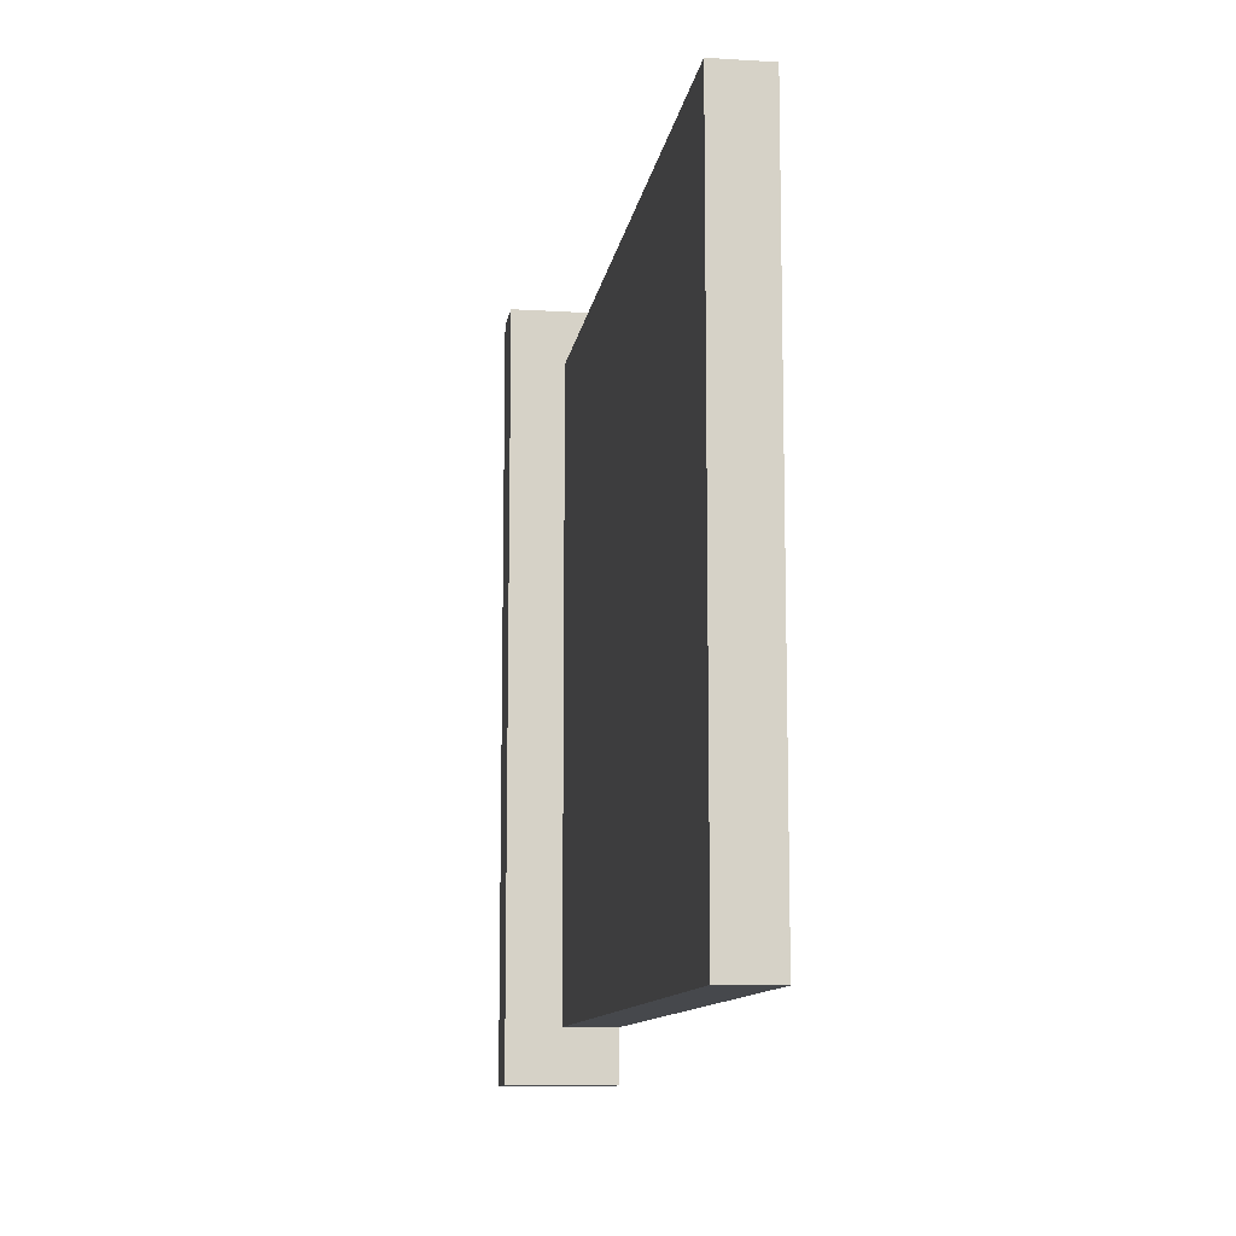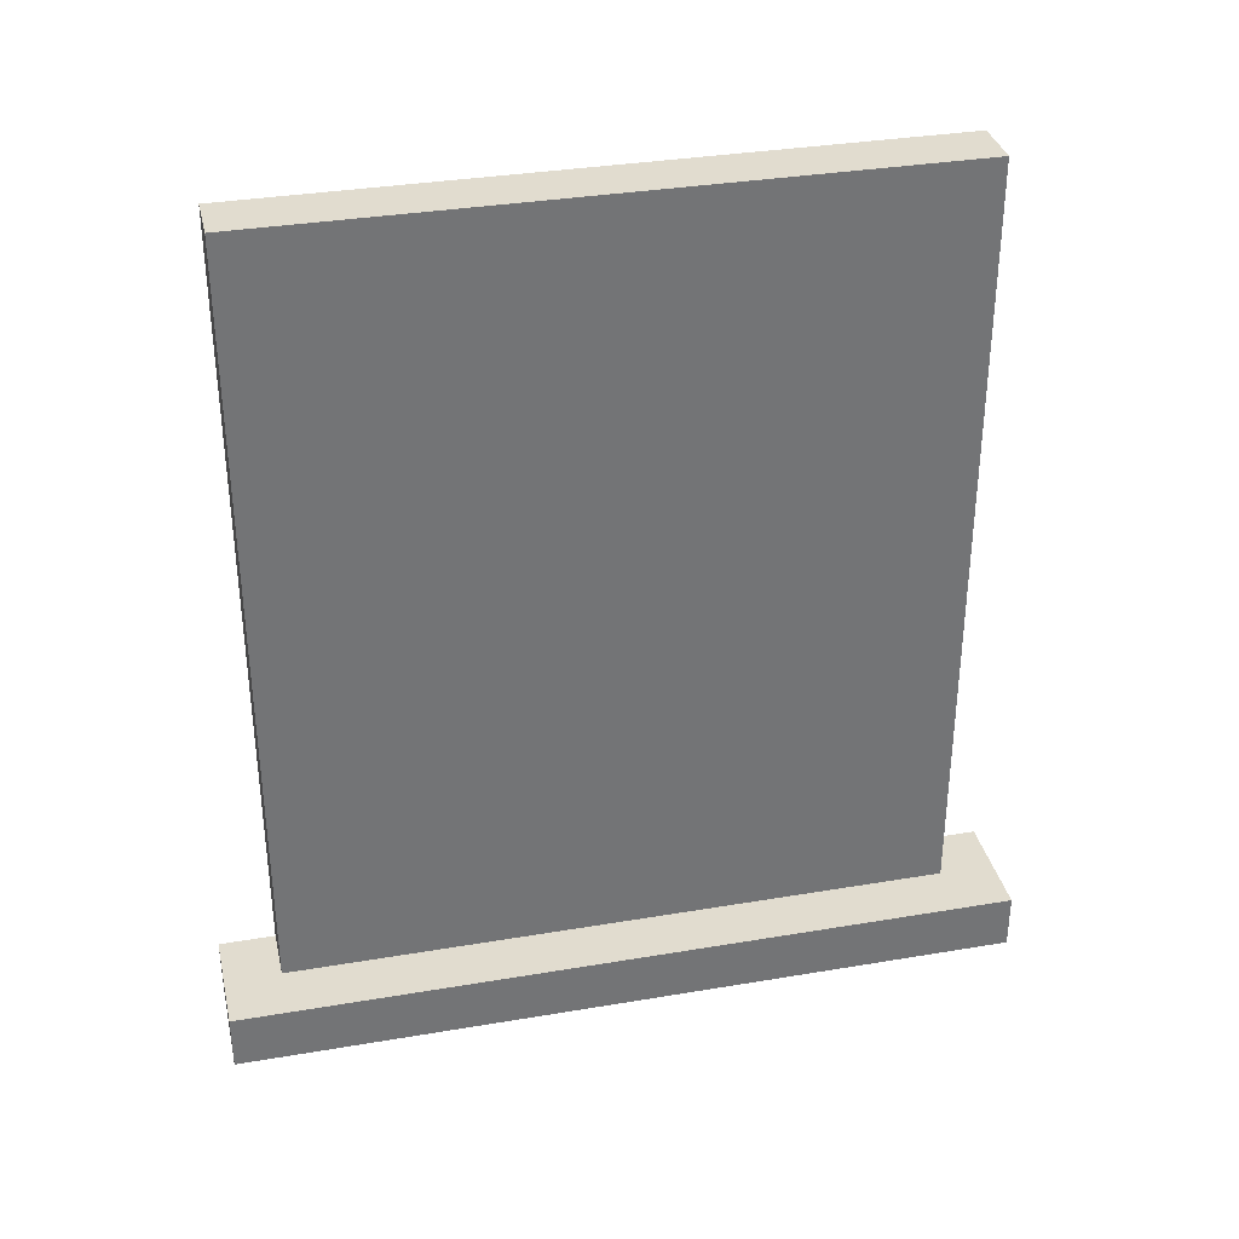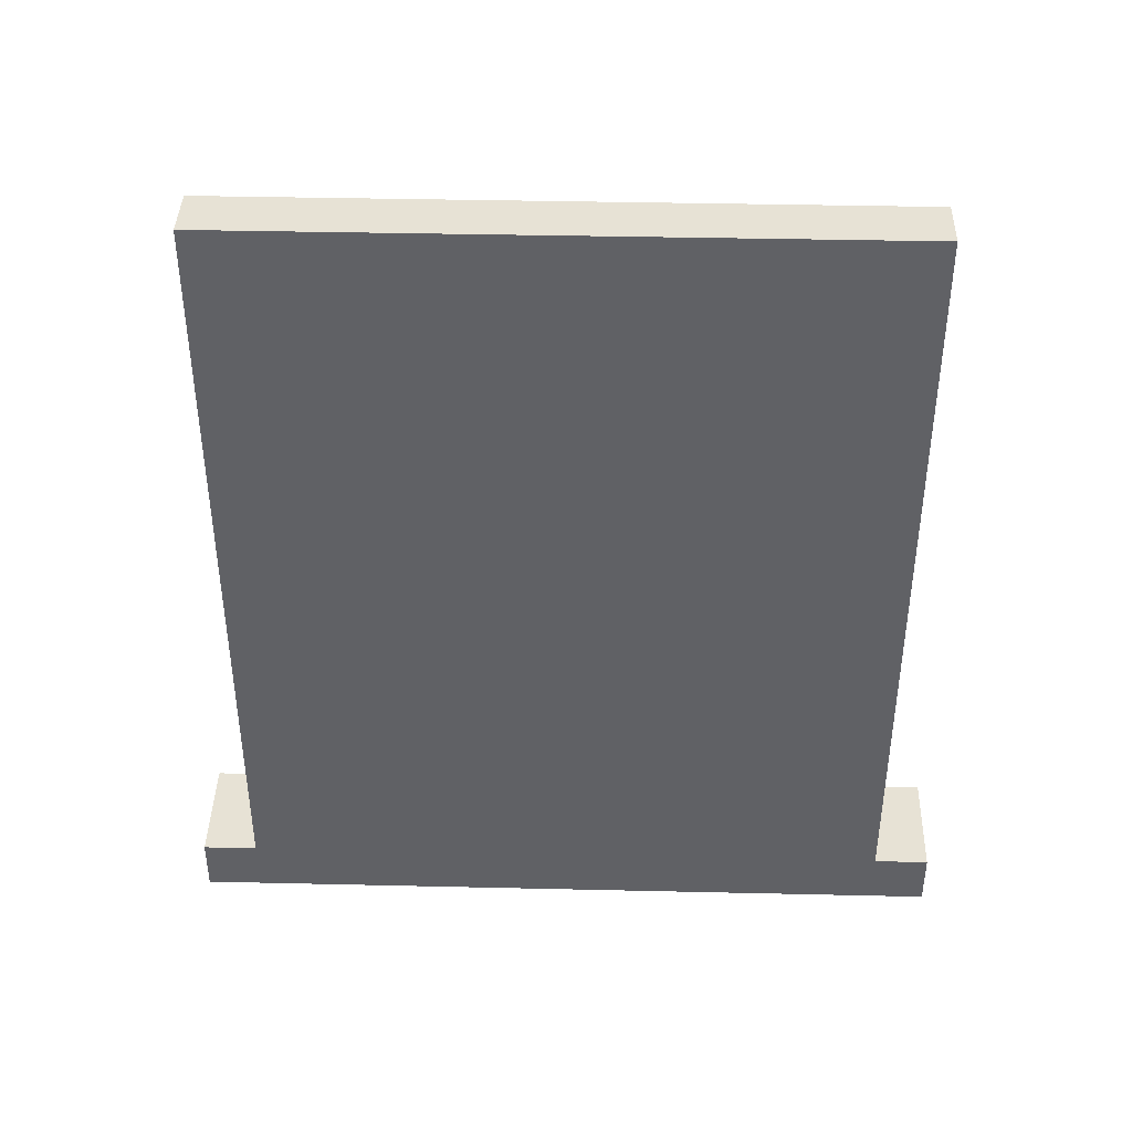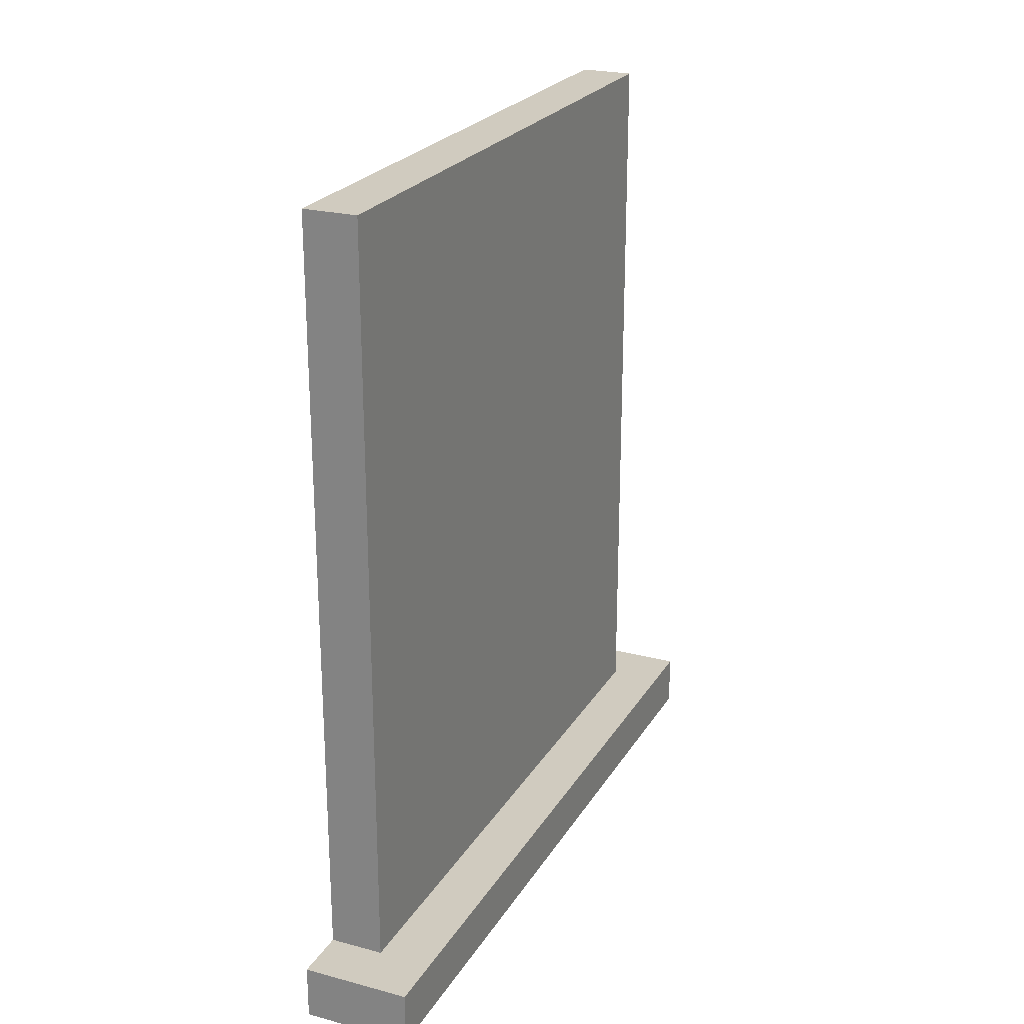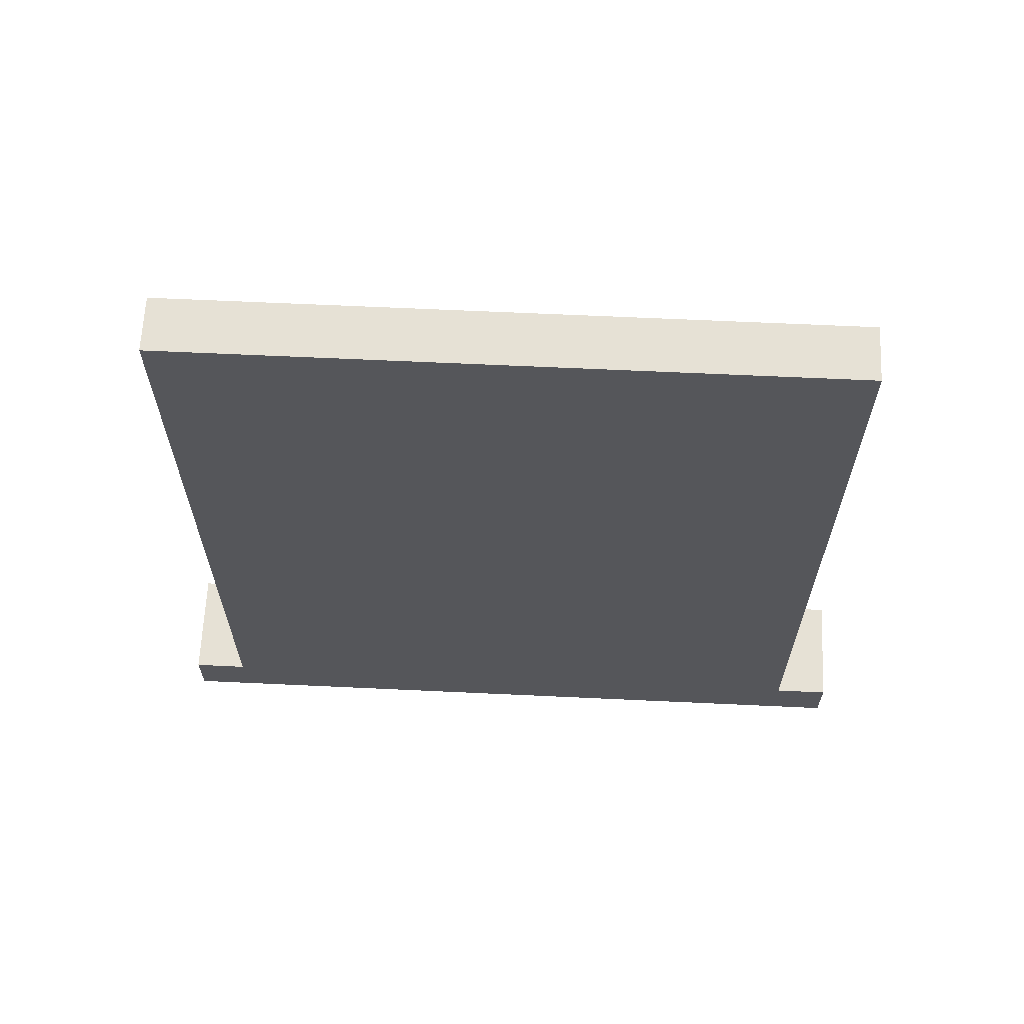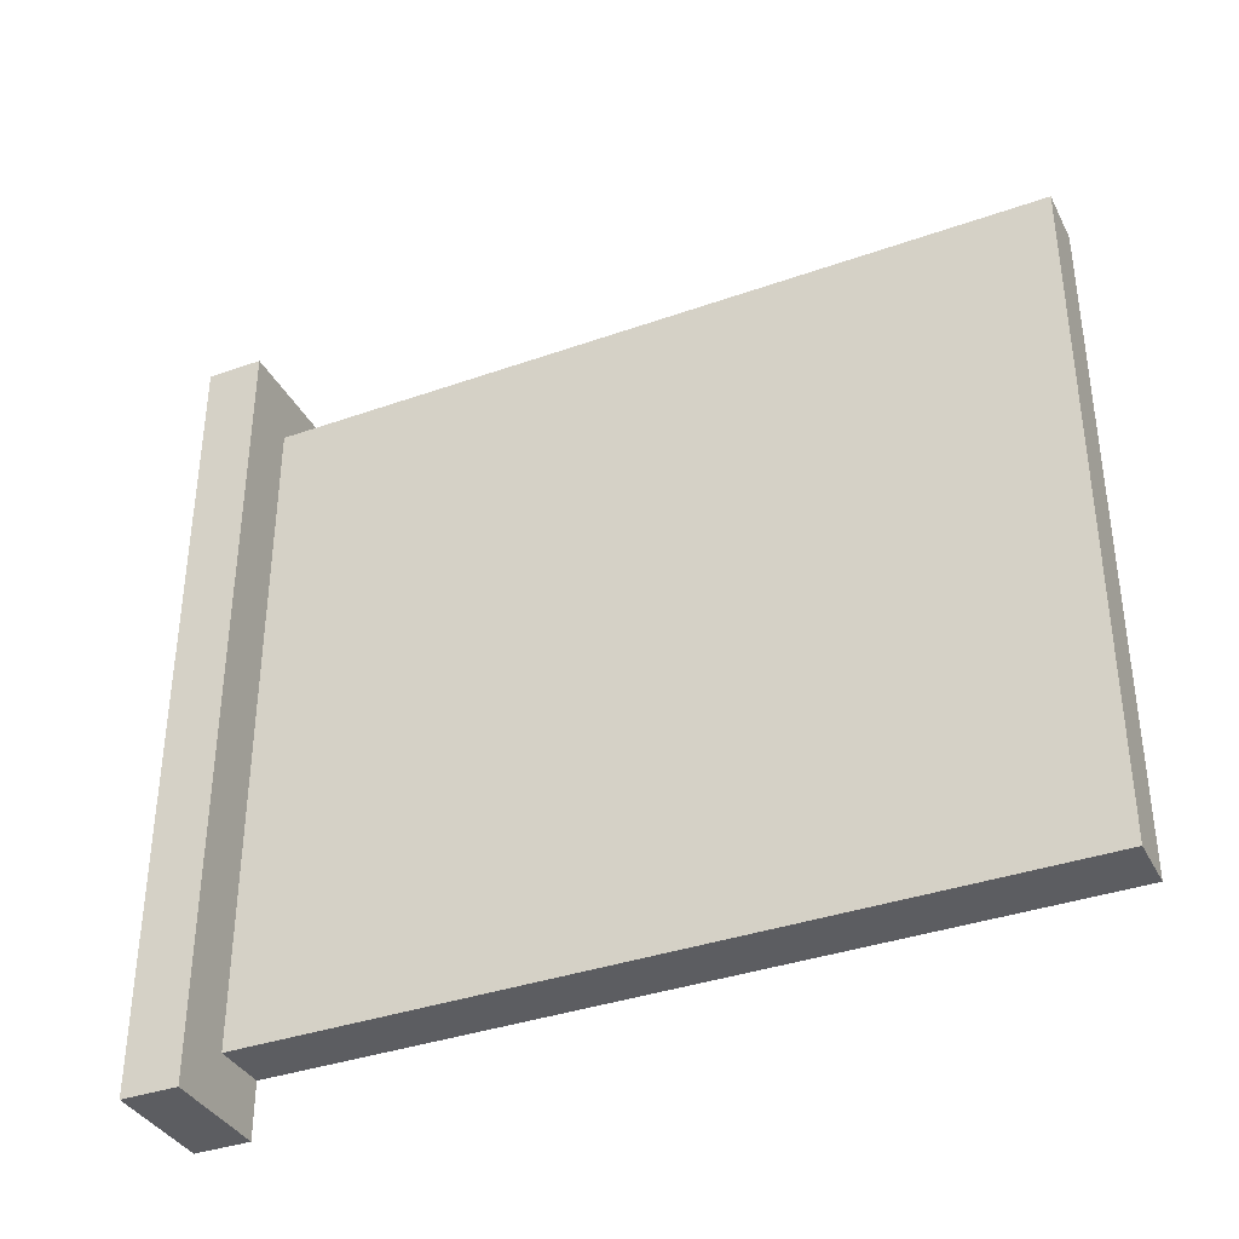
<metadata>
{"format":"obj","ext":"obj","renderer":"f3d","projection":"perspective","resolution":1024,"background":"white","views":[{"elev":-11.1,"azim":171.4,"up":"+Z"},{"elev":34.2,"azim":77.1,"up":"+Y"},{"elev":40.5,"azim":-88.4,"up":"+Y"},{"elev":23.7,"azim":23.9,"up":"+Y"},{"elev":64.2,"azim":-87.3,"up":"+Y"},{"elev":-36.6,"azim":114.7,"up":"+Z"}]}
</metadata>
<code>
o
v 14.6 2.2 -15.2
v 14.6 2.2 -16.6
v 14.6 2.3 -15.2
v 14.6 2.3 -15.3
v 14.6 2.3 -16.5
v 14.6 2.3 -16.6
v 14.6 2.4 -15.4
v 14.6 2.4 -16.4
v 14.6 3.6 -15.4
v 14.6 3.6 -16.4
v 14.6 3.7 -15.3
v 14.6 3.7 -16.5
v 14.7 2.3 -15.3
v 14.7 2.3 -16.5
v 14.7 2.4 -15.4
v 14.7 2.4 -16.4
v 14.7 3.6 -15.4
v 14.7 3.6 -16.4
v 14.7 3.7 -15.3
v 14.7 3.7 -16.5
v 14.8 2.2 -15.2
v 14.8 2.2 -16.6
v 14.8 2.3 -15.2
v 14.8 2.3 -16.6
v 14.6 2.2 -15.2
v 14.6 2.3 -15.2
v 14.8 2.2 -15.2
v 14.8 2.3 -15.2
v 14.6 2.3 -15.3
v 14.6 3.7 -15.3
v 14.7 2.3 -15.3
v 14.7 3.7 -15.3
v 14.6 2.3 -16.5
v 14.6 3.7 -16.5
v 14.7 2.3 -16.5
v 14.7 3.7 -16.5
v 14.6 2.2 -16.6
v 14.6 2.3 -16.6
v 14.8 2.2 -16.6
v 14.8 2.3 -16.6
v 14.6 2.2 -15.2
v 14.8 2.2 -15.2
v 14.6 2.2 -16.6
v 14.8 2.2 -16.6
v 14.6 2.3 -15.2
v 14.8 2.3 -15.2
v 14.6 2.3 -15.3
v 14.7 2.3 -15.3
v 14.6 2.3 -16.5
v 14.7 2.3 -16.5
v 14.6 2.3 -16.6
v 14.8 2.3 -16.6
v 14.6 3.7 -15.3
v 14.7 3.7 -15.3
v 14.6 3.7 -16.5
v 14.7 3.7 -16.5
f 3 2 1
f 4 2 3
f 5 2 4
f 6 2 5
f 7 5 4
f 8 5 7
f 9 7 4
f 9 8 7
f 10 5 8
f 10 8 9
f 11 9 4
f 11 10 9
f 12 5 10
f 12 10 11
f 13 14 15
f 15 14 16
f 13 15 17
f 15 16 17
f 16 14 18
f 17 16 18
f 13 17 19
f 17 18 19
f 18 14 20
f 19 18 20
f 21 22 23
f 23 22 24
f 27 26 25
f 28 26 27
f 31 30 29
f 32 30 31
f 33 34 35
f 35 34 36
f 37 38 39
f 39 38 40
f 43 42 41
f 44 42 43
f 45 46 47
f 47 46 48
f 48 46 50
f 49 50 51
f 50 46 52
f 51 50 52
f 53 54 55
f 55 54 56

</code>
